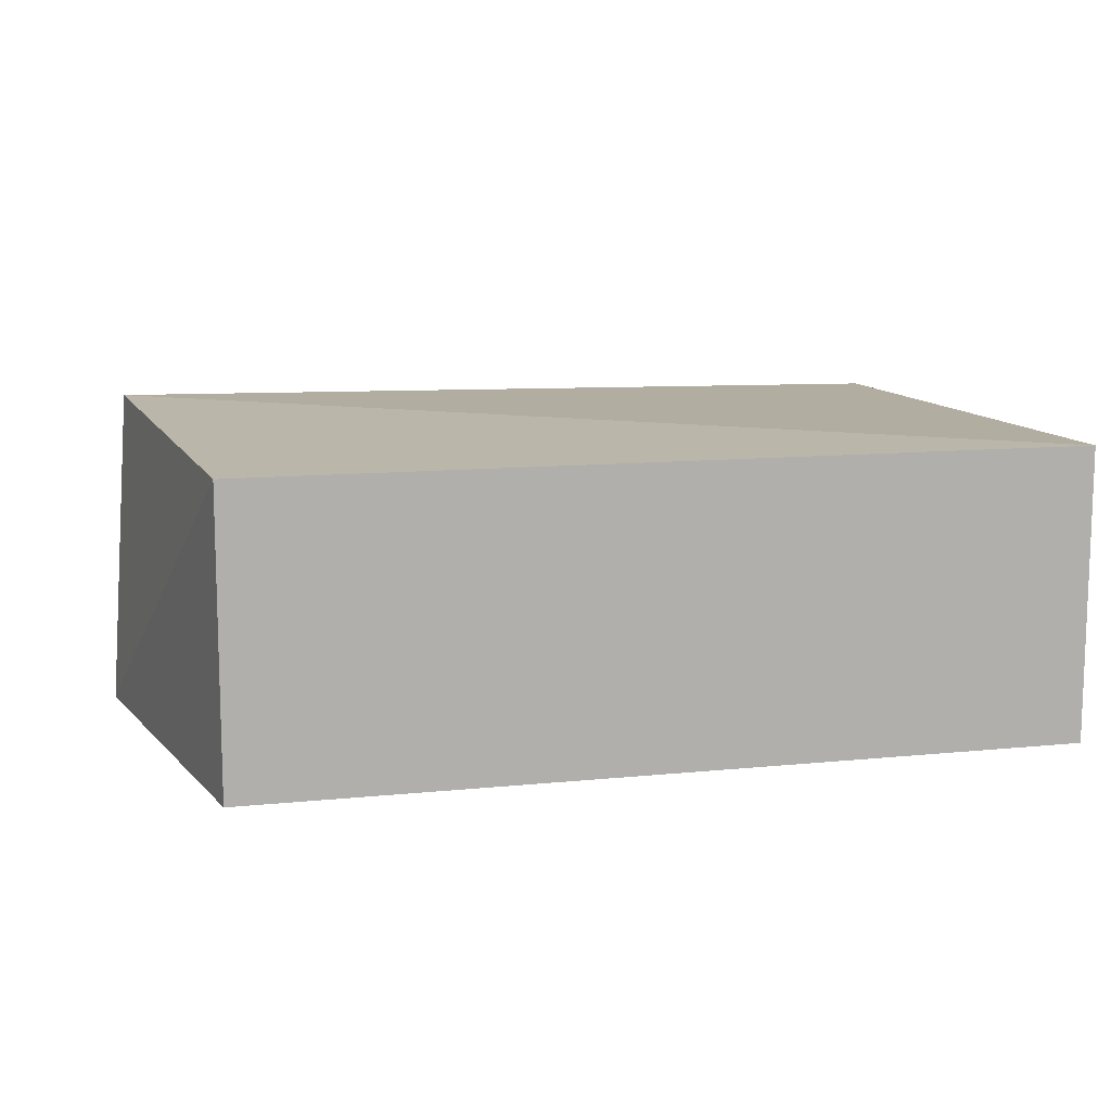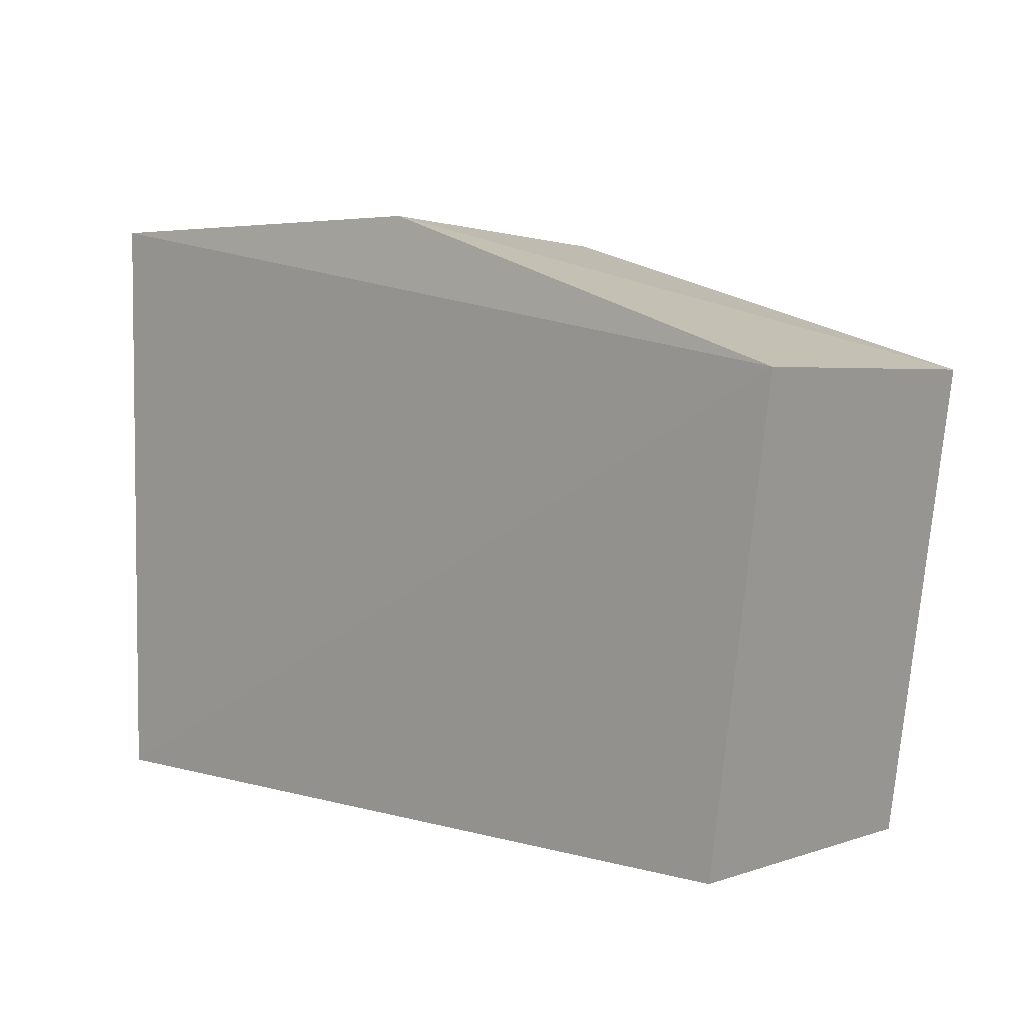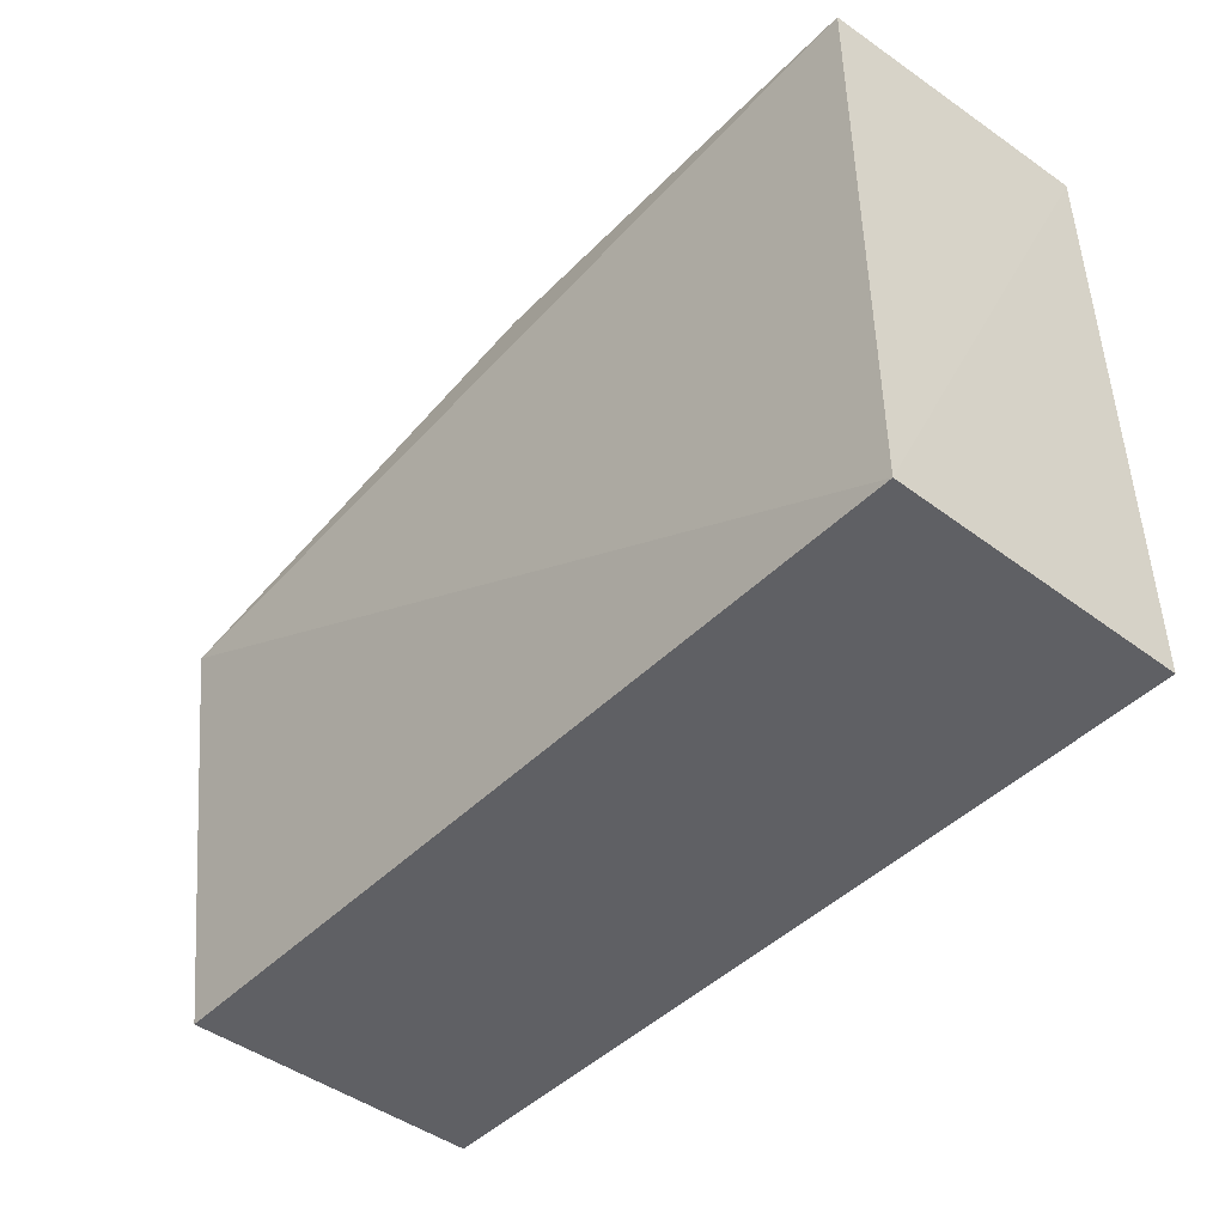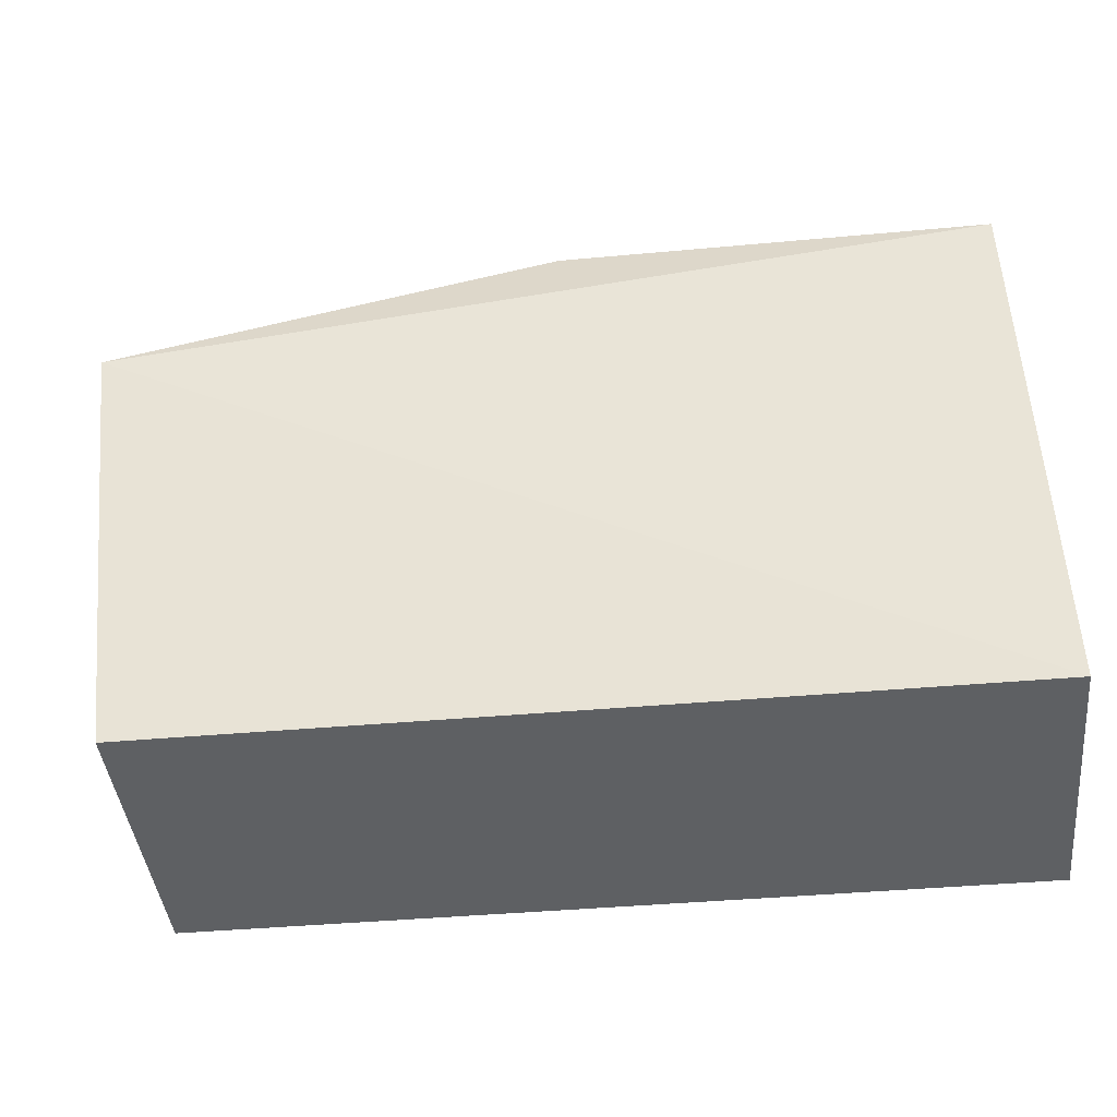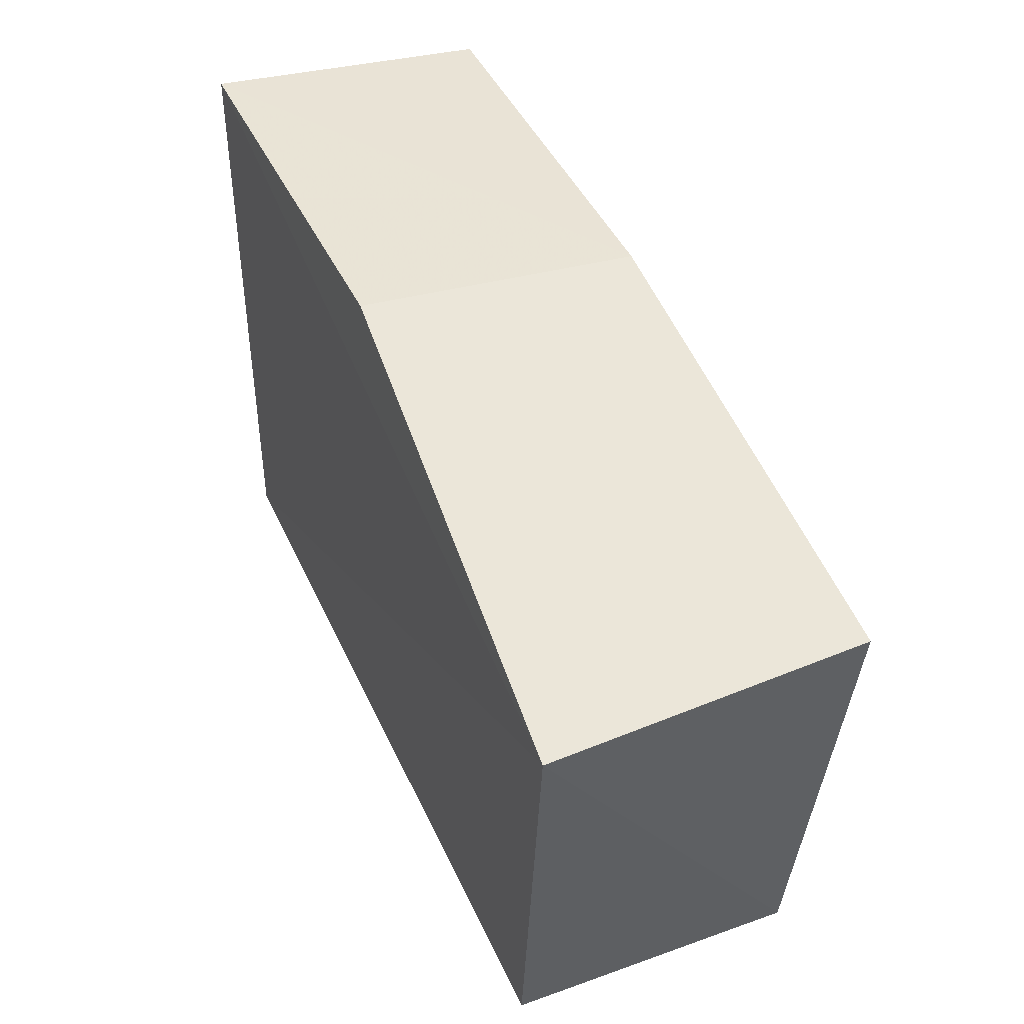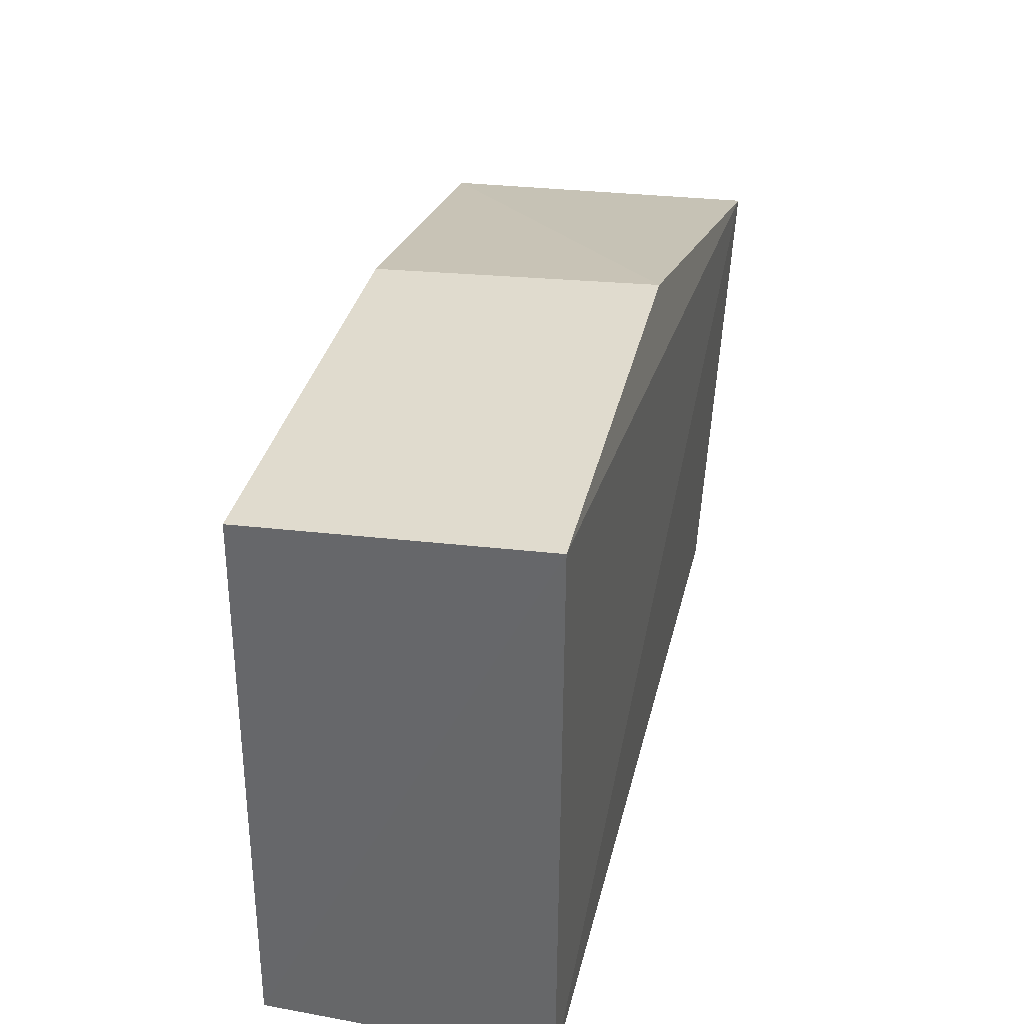
<metadata>
{"format":"obj","ext":"obj","renderer":"f3d","projection":"perspective","resolution":1024,"background":"white","views":[{"elev":11.2,"azim":165.9,"up":"+Y"},{"elev":4.5,"azim":42.8,"up":"+Z"},{"elev":-44.8,"azim":-131.0,"up":"+Z"},{"elev":-42.4,"azim":-173.9,"up":"+Z"},{"elev":42.9,"azim":67.0,"up":"+Z"},{"elev":36.1,"azim":-76.6,"up":"+Z"}]}
</metadata>
<code>
v 0.2881 -0.01653 0.3682
v 0.2652 -0.01217 0.2252
v 0.2814 0.0852 0.3666
v 0.009344 0.07702 0.4067
v 0.008536 -0.01256 0.4135
v 0.007576 0.07874 0.2252
v 0.2652 0.07874 0.2252
v 0.007576 -0.01217 0.2252
v 0.1426 -0.01156 0.4139
v 0.1433 0.07596 0.4074
f 6 4 3
f 6 5 4
f 7 1 2
f 7 3 1
f 7 6 3
f 7 2 6
f 8 2 1
f 8 1 5
f 8 6 2
f 8 5 6
f 9 5 1
f 9 1 3
f 10 9 3
f 10 3 4
f 10 4 5
f 10 5 9

</code>
